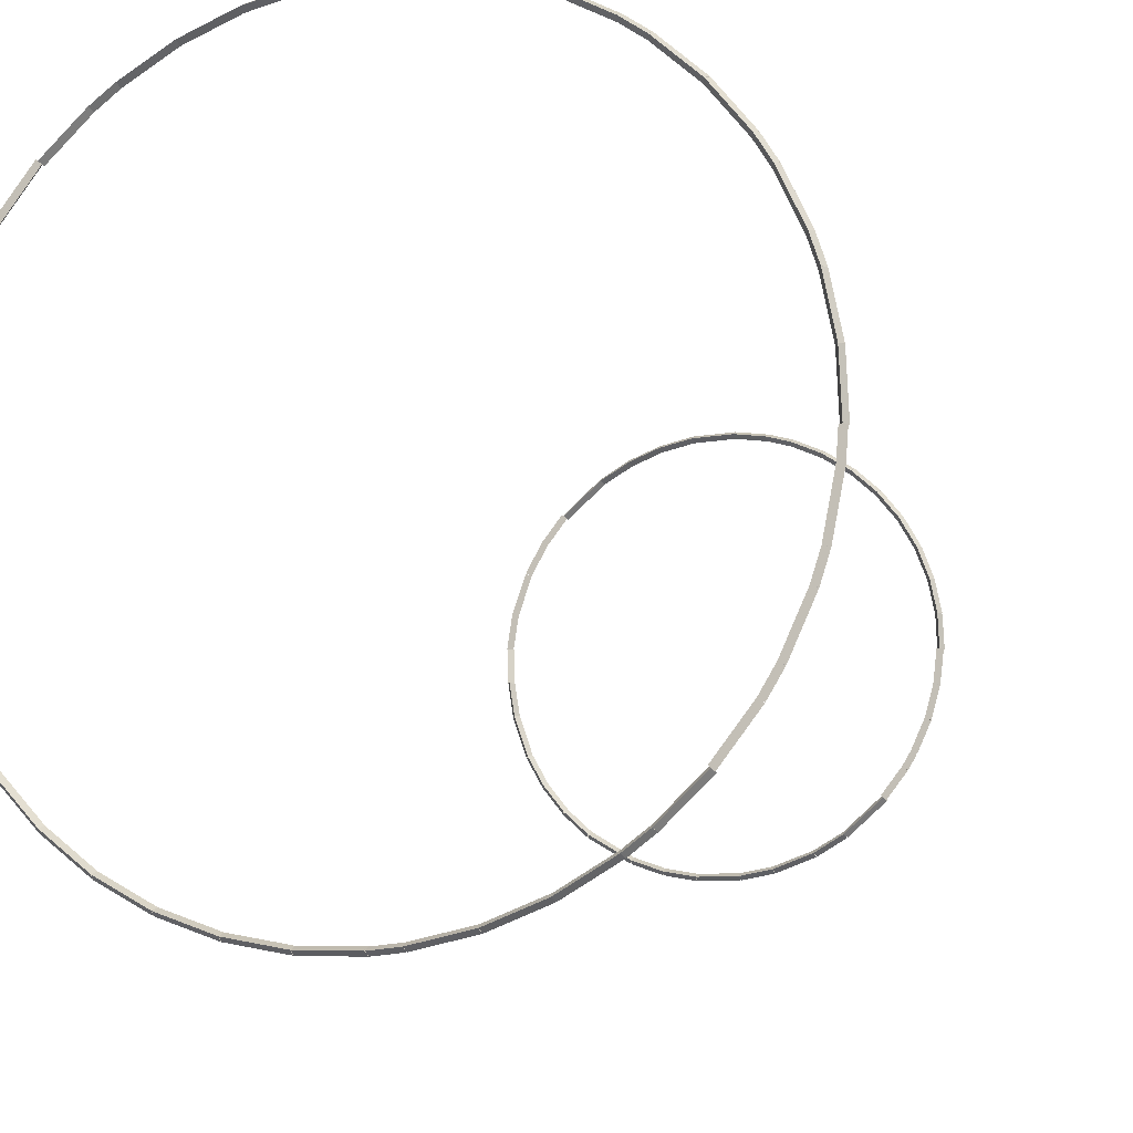
<metadata>
{"format":"obj","ext":"obj","renderer":"f3d","projection":"perspective","resolution":1024,"background":"white","views":[{"elev":-11.7,"azim":19.7,"up":"+Y"}]}
</metadata>
<code>
v 22.27 -12.47 -52.39
v 21.93 -12.26 -51.68
v 22.62 -12.69 -51.68
v 21.23 -14.18 -52.39
v 20.88 -13.97 -51.68
v 21.58 -14.4 -51.68
v 5.96 24.82 -51.45
v 6.078 25.21 -52.16
v 5.841 24.43 -52.16
v 8.836 23.95 -51.45
v 8.955 24.34 -52.16
v 8.718 23.56 -52.16
v 1.64 41.74 52.39
v 1.672 42.15 51.68
v 1.608 41.34 51.68
v 4.91 41.48 52.39
v 4.942 41.89 51.68
v 4.878 41.08 51.68
v 1.64 -41.74 52.39
v 1.608 -41.34 51.68
v 1.672 -42.15 51.68
v 4.91 -41.48 52.39
v 4.878 -41.08 51.68
v 4.942 -41.89 51.68
v 36.45 -20.41 51.45
v 36.1 -20.2 52.16
v 36.8 -20.63 52.16
v 34.73 -23.21 51.45
v 34.39 -23 52.16
v 35.08 -23.42 52.16
v 34.73 23.21 52.39
v 35.08 23.42 51.68
v 34.39 23 51.68
v 36.45 20.41 52.39
v 36.8 20.63 51.68
v 36.1 20.2 51.68
v 41.74 -1.64 51.45
v 41.34 -1.608 52.16
v 42.15 -1.672 52.16
v 41.48 -4.91 51.45
v 41.08 -4.878 52.16
v 41.89 -4.942 52.16
v -37.94 17.49 51.45
v -38.31 17.65 52.16
v -37.56 17.33 52.16
v -39.19 14.46 51.45
v -39.57 14.62 52.16
v -38.82 14.3 52.16
v 23.21 34.73 52.39
v 23.45 35.07 51.68
v 22.97 34.4 51.68
v 25.86 32.81 52.39
v 26.1 33.14 51.68
v 25.62 32.48 51.68
v 23.21 -34.73 52.39
v 22.97 -34.4 51.68
v 23.45 -35.07 51.68
v 25.86 -32.81 52.39
v 25.62 -32.48 51.68
v 26.1 -33.14 51.68
v 40.21 -11.34 51.45
v 39.82 -11.21 52.16
v 40.6 -11.47 52.16
v 39.19 -14.46 51.45
v 38.8 -14.33 52.16
v 39.58 -14.59 52.16
v 39.19 14.46 52.39
v 39.58 14.59 51.68
v 38.8 14.33 51.68
v 40.21 11.34 52.39
v 40.6 11.47 51.68
v 39.82 11.21 51.68
v -25.86 32.81 52.39
v -26.1 33.14 51.68
v -25.62 32.48 51.68
v -23.21 34.73 52.39
v -23.45 35.07 51.68
v -22.97 34.4 51.68
v -41.27 -1.64 51.92
v -41.98 -1.64 52.33
v -41.98 -1.64 51.51
v -41.27 1.64 51.92
v -41.98 1.64 52.33
v -41.98 1.64 51.51
v -25.45 -2.003 -51.45
v -25.05 -1.939 -52.16
v -25.85 -2.067 -52.16
v -24.82 -5.96 -51.45
v -24.42 -5.896 -52.16
v -25.23 -6.024 -52.16
v 2.003 -25.45 -51.45
v 1.939 -25.05 -52.16
v 2.067 -25.85 -52.16
v 5.96 -24.82 -51.45
v 5.896 -24.42 -52.16
v 6.024 -25.23 -52.16
v -24.82 5.96 -52.39
v -25.23 6.024 -51.68
v -24.42 5.896 -51.68
v -25.45 2.003 -52.39
v -25.85 2.067 -51.68
v -25.05 1.939 -51.68
v 2.003 25.45 -51.45
v 2.067 25.85 -52.16
v 1.939 25.05 -52.16
v 5.96 24.82 -51.45
v 6.024 25.23 -52.16
v 5.896 24.42 -52.16
v -6.93 -24.57 -51.45
v -6.85 -24.17 -52.16
v -7.009 -24.97 -52.16
v -3.001 -25.35 -51.45
v -2.921 -24.95 -52.16
v -3.08 -25.75 -52.16
v -6.93 24.57 -51.45
v -7.009 24.97 -52.16
v -6.85 24.17 -52.16
v -3.001 25.35 -51.45
v -3.08 25.75 -52.16
v -2.921 24.95 -52.16
v 15.8 20.05 -51.45
v 16.08 20.35 -52.16
v 15.53 19.75 -52.16
v 18.75 17.33 -51.45
v 19.02 17.63 -52.16
v 18.47 17.03 -52.16
v -23.18 -10.69 -51.45
v -22.83 -10.49 -52.16
v -23.54 -10.89 -52.16
v -21.23 -14.18 -51.45
v -20.87 -13.98 -52.16
v -21.58 -14.38 -52.16
v 10.69 -23.18 -51.45
v 10.49 -22.83 -52.16
v 10.89 -23.54 -52.16
v 14.18 -21.23 -51.45
v 13.98 -20.87 -52.16
v 14.38 -21.58 -52.16
v -14.18 21.23 -51.45
v -14.38 21.58 -52.16
v -13.98 20.87 -52.16
v -10.69 23.18 -51.45
v -10.89 23.54 -52.16
v -10.49 22.83 -52.16
v -18.75 -17.33 -51.45
v -18.47 -17.03 -52.16
v -19.02 -17.63 -52.16
v -15.8 -20.05 -51.45
v -15.53 -19.75 -52.16
v -16.08 -20.35 -52.16
v 23.95 -8.836 -52.39
v 23.58 -8.665 -51.68
v 24.32 -9.007 -51.68
v 22.27 -12.47 -52.39
v 21.9 -12.3 -51.68
v 22.64 -12.64 -51.68
v 25.51 -1.002 -52.39
v 25.1 -0.9542 -51.68
v 25.92 -1.05 -51.68
v 25.04 -4.98 -52.39
v 24.63 -4.932 -51.68
v 25.44 -5.029 -51.68
v 24.57 6.93 -51.45
v 24.97 7.009 -52.16
v 24.17 6.85 -52.16
v 25.35 3.001 -51.45
v 25.75 3.08 -52.16
v 24.95 2.921 -52.16
v 8.836 23.95 -51.45
v 9.007 24.32 -52.16
v 8.665 23.58 -52.16
v 12.47 22.27 -51.45
v 12.65 22.64 -52.16
v 12.3 21.9 -52.16
v -21.23 14.18 -52.39
v -21.58 14.38 -51.68
v -20.87 13.98 -51.68
v -23.18 10.69 -52.39
v -23.54 10.89 -51.68
v -22.83 10.49 -51.68
v 21.23 14.18 -51.45
v 21.58 14.38 -52.16
v 20.87 13.98 -52.16
v 23.18 10.69 -51.45
v 23.54 10.89 -52.16
v 22.83 10.49 -52.16
v 25.04 -4.98 -52.39
v 24.65 -4.87 -51.68
v 25.43 -5.091 -51.68
v 23.95 -8.836 -52.39
v 23.56 -8.725 -51.68
v 24.34 -8.947 -51.68
v 18.75 17.33 -51.45
v 19.07 17.58 -52.16
v 18.43 17.08 -52.16
v 21.23 14.18 -51.45
v 21.55 14.44 -52.16
v 20.91 13.93 -52.16
v 21.23 -14.18 -52.39
v 20.91 -13.93 -51.68
v 21.55 -14.44 -51.68
v 18.75 -17.33 -52.39
v 18.43 -17.08 -51.68
v 19.07 -17.58 -51.68
v -10.69 23.18 -51.45
v -10.83 23.57 -52.16
v -10.55 22.8 -52.16
v -6.93 24.57 -51.45
v -7.071 24.95 -52.16
v -6.788 24.19 -52.16
v -10.69 -23.18 -51.45
v -10.55 -22.8 -52.16
v -10.83 -23.57 -52.16
v -6.93 -24.57 -51.45
v -6.788 -24.19 -52.16
v -7.071 -24.95 -52.16
v 25.35 3.001 -51.45
v 25.76 3.017 -52.16
v 24.94 2.984 -52.16
v 25.51 -1.002 -51.45
v 25.92 -0.9861 -52.16
v 25.1 -1.018 -52.16
v -18.75 17.33 -52.39
v -19.07 17.58 -51.68
v -18.43 17.08 -51.68
v -21.23 14.18 -52.39
v -21.55 14.44 -51.68
v -20.91 13.93 -51.68
v -21.23 -14.18 -51.45
v -20.91 -13.93 -52.16
v -21.55 -14.44 -52.16
v -18.75 -17.33 -51.45
v -18.43 -17.08 -52.16
v -19.07 -17.58 -52.16
v 12.47 22.27 -51.45
v 12.7 22.61 -52.16
v 12.25 21.93 -52.16
v 15.8 20.05 -51.45
v 16.03 20.39 -52.16
v 15.58 19.71 -52.16
v 23.18 10.69 -51.45
v 23.57 10.83 -52.16
v 22.8 10.55 -52.16
v 24.57 6.93 -51.45
v 24.95 7.071 -52.16
v 24.19 6.788 -52.16
v -24.98 -2.003 -51.92
v -25.69 -2.003 -51.51
v -25.69 -2.003 -52.33
v -24.98 2.003 -51.92
v -25.69 2.003 -51.51
v -25.69 2.003 -52.33
v -3.001 -25.35 -51.45
v -2.992 -24.94 -52.16
v -3.009 -25.76 -52.16
v 2.003 -25.45 -51.45
v 2.011 -25.04 -52.16
v 1.995 -25.86 -52.16
v -23.18 10.69 -52.39
v -23.57 10.82 -51.68
v -22.8 10.55 -51.68
v -24.82 5.96 -52.39
v -25.21 6.094 -51.68
v -24.44 5.826 -51.68
v -3.001 25.35 -51.45
v -3.009 25.76 -52.16
v -2.992 24.94 -52.16
v 2.003 25.45 -51.45
v 1.995 25.86 -52.16
v 2.011 25.04 -52.16
v 5.96 -24.82 -51.45
v 5.826 -24.44 -52.16
v 6.094 -25.21 -52.16
v 10.69 -23.18 -51.45
v 10.55 -22.8 -52.16
v 10.82 -23.57 -52.16
v -24.82 -5.96 -51.45
v -24.44 -5.826 -52.16
v -25.21 -6.094 -52.16
v -23.18 -10.69 -51.45
v -22.8 -10.55 -52.16
v -23.57 -10.82 -52.16
v -15.8 -20.05 -51.45
v -15.59 -19.7 -52.16
v -16.02 -20.4 -52.16
v -10.69 -23.18 -51.45
v -10.47 -22.84 -52.16
v -10.9 -23.53 -52.16
v 14.18 -21.23 -51.45
v 13.92 -20.92 -52.16
v 14.45 -21.54 -52.16
v 18.75 -17.33 -51.45
v 18.48 -17.02 -52.16
v 19.01 -17.64 -52.16
v -18.75 17.33 -51.45
v -19.01 17.64 -52.16
v -18.48 17.02 -52.16
v -14.18 21.23 -51.45
v -14.45 21.54 -52.16
v -13.92 20.92 -52.16
v -34.73 23.21 51.45
v -35.09 23.41 52.16
v -34.38 23.01 52.16
v -37.94 17.49 51.45
v -38.29 17.69 52.16
v -37.58 17.29 52.16
v 4.91 -41.48 52.39
v 4.83 -41.08 51.68
v 4.99 -41.89 51.68
v 11.34 -40.21 52.39
v 11.26 -39.81 51.68
v 11.42 -40.61 51.68
v -11.34 -40.21 52.39
v -11.26 -39.81 51.68
v -11.42 -40.61 51.68
v -4.91 -41.48 52.39
v -4.83 -41.08 51.68
v -4.99 -41.89 51.68
v -39.19 -14.46 52.39
v -38.82 -14.29 51.68
v -39.56 -14.63 51.68
v -36.45 -20.41 52.39
v -36.08 -20.24 51.68
v -36.82 -20.58 51.68
v 39.19 -14.46 51.45
v 38.82 -14.29 52.16
v 39.56 -14.63 52.16
v 36.45 -20.41 51.45
v 36.08 -20.24 52.16
v 36.82 -20.58 52.16
v 36.45 20.41 52.39
v 36.82 20.58 51.68
v 36.08 20.24 51.68
v 39.19 14.46 52.39
v 39.56 14.63 51.68
v 38.82 14.29 51.68
v 40.21 11.34 52.39
v 40.61 11.42 51.68
v 39.81 11.26 51.68
v 41.48 4.91 52.39
v 41.89 4.99 51.68
v 41.08 4.83 51.68
v 17.49 37.94 52.39
v 17.69 38.29 51.68
v 17.29 37.58 51.68
v 23.21 34.73 52.39
v 23.41 35.09 51.68
v 23.01 34.38 51.68
v 17.49 -37.94 52.39
v 17.29 -37.58 51.68
v 17.69 -38.29 51.68
v 23.21 -34.73 52.39
v 23.01 -34.38 51.68
v 23.41 -35.09 51.68
v -32.81 -25.86 52.39
v -32.51 -25.59 51.68
v -33.11 -26.14 51.68
v -28.36 -30.68 52.39
v -28.06 -30.4 51.68
v -28.66 -30.95 51.68
v -23.21 34.73 52.39
v -23.41 35.09 51.68
v -23.01 34.38 51.68
v -17.49 37.94 52.39
v -17.69 38.29 51.68
v -17.29 37.58 51.68
v 4.91 41.48 52.39
v 4.99 41.89 51.68
v 4.83 41.08 51.68
v 11.34 40.21 52.39
v 11.42 40.61 51.68
v 11.26 39.81 51.68
v -11.34 40.21 52.39
v -11.42 40.61 51.68
v -11.26 39.81 51.68
v -4.91 41.48 52.39
v -4.99 41.89 51.68
v -4.83 41.08 51.68
v 25.86 -32.81 52.39
v 25.59 -32.51 51.68
v 26.14 -33.11 51.68
v 30.68 -28.36 52.39
v 30.4 -28.06 51.68
v 30.95 -28.66 51.68
v -41.74 -1.64 52.39
v -41.34 -1.592 51.68
v -42.15 -1.688 51.68
v -40.97 -8.15 52.39
v -40.57 -8.102 51.68
v -41.38 -8.198 51.68
v -30.68 28.36 52.39
v -30.95 28.66 51.68
v -30.4 28.06 51.68
v -25.86 32.81 52.39
v -26.14 33.11 51.68
v -25.59 32.51 51.68
v 41.48 -4.91 51.45
v 41.08 -4.83 52.16
v 41.89 -4.99 52.16
v 40.21 -11.34 51.45
v 39.81 -11.26 52.16
v 40.61 -11.42 52.16
v -23.21 -34.73 52.39
v -23.01 -34.38 51.68
v -23.41 -35.09 51.68
v -17.49 -37.94 52.39
v -17.29 -37.58 51.68
v -17.69 -38.29 51.68
v -40.97 8.15 51.45
v -41.38 8.198 52.16
v -40.57 8.102 52.16
v -41.74 1.64 51.45
v -42.15 1.688 52.16
v -41.34 1.592 52.16
v 25.86 32.81 52.39
v 26.14 33.11 51.68
v 25.59 32.51 51.68
v 30.68 28.36 52.39
v 30.95 28.66 51.68
v 30.4 28.06 51.68
v 34.73 -23.21 51.45
v 34.41 -22.96 52.16
v 35.06 -23.46 52.16
v 30.68 -28.36 51.45
v 30.36 -28.1 52.16
v 31 -28.61 52.16
v -4.91 41.48 52.39
v -4.926 41.89 51.68
v -4.894 41.08 51.68
v 1.64 41.74 52.39
v 1.624 42.15 51.68
v 1.656 41.33 51.68
v 41.48 4.91 52.39
v 41.89 4.926 51.68
v 41.08 4.894 51.68
v 41.74 -1.64 52.39
v 42.15 -1.624 51.68
v 41.33 -1.656 51.68
v -4.91 -41.48 52.39
v -4.894 -41.08 51.68
v -4.926 -41.89 51.68
v 1.64 -41.74 52.39
v 1.656 -41.33 51.68
v 1.624 -42.15 51.68
v -30.68 28.36 51.45
v -31 28.61 52.16
v -30.36 28.1 52.16
v -34.73 23.21 51.45
v -35.06 23.46 52.16
v -34.41 22.96 52.16
v -39.19 14.46 51.45
v -39.59 14.57 52.16
v -38.8 14.35 52.16
v -40.97 8.15 51.45
v -41.36 8.261 52.16
v -40.58 8.039 52.16
v -36.45 -20.41 52.39
v -36.11 -20.18 51.68
v -36.79 -20.64 51.68
v -32.81 -25.86 52.39
v -32.47 -25.64 51.68
v -33.15 -26.09 51.68
v 30.68 28.36 52.39
v 31 28.61 51.68
v 30.36 28.1 51.68
v 34.73 23.21 52.39
v 35.06 23.46 51.68
v 34.41 22.96 51.68
v -28.36 -30.68 52.39
v -28.1 -30.36 51.68
v -28.61 -31 51.68
v -23.21 -34.73 52.39
v -22.96 -34.41 51.68
v -23.46 -35.06 51.68
v 11.34 -40.21 52.39
v 11.2 -39.82 51.68
v 11.48 -40.59 51.68
v 17.49 -37.94 52.39
v 17.35 -37.55 51.68
v 17.63 -38.32 51.68
v -40.97 -8.15 52.39
v -40.58 -8.039 51.68
v -41.36 -8.261 51.68
v -39.19 -14.46 52.39
v -38.8 -14.35 51.68
v -39.59 -14.57 51.68
v 11.34 40.21 52.39
v 11.48 40.59 51.68
v 11.2 39.82 51.68
v 17.49 37.94 52.39
v 17.63 38.32 51.68
v 17.35 37.55 51.68
v -17.49 37.94 52.39
v -17.63 38.32 51.68
v -17.35 37.55 51.68
v -11.34 40.21 52.39
v -11.48 40.59 51.68
v -11.2 39.82 51.68
v -17.49 -37.94 52.39
v -17.35 -37.55 51.68
v -17.63 -38.32 51.68
v -11.34 -40.21 52.39
v -11.2 -39.82 51.68
v -11.48 -40.59 51.68
f 2 1 5
f 5 1 4
f 3 2 6
f 6 2 5
f 1 3 4
f 4 3 6
f 8 7 11
f 11 7 10
f 9 8 12
f 12 8 11
f 7 9 10
f 10 9 12
f 14 13 17
f 17 13 16
f 15 14 18
f 18 14 17
f 13 15 16
f 16 15 18
f 20 19 23
f 23 19 22
f 21 20 24
f 24 20 23
f 19 21 22
f 22 21 24
f 26 25 29
f 29 25 28
f 27 26 30
f 30 26 29
f 25 27 28
f 28 27 30
f 32 31 35
f 35 31 34
f 33 32 36
f 36 32 35
f 31 33 34
f 34 33 36
f 38 37 41
f 41 37 40
f 39 38 42
f 42 38 41
f 37 39 40
f 40 39 42
f 44 43 47
f 47 43 46
f 45 44 48
f 48 44 47
f 43 45 46
f 46 45 48
f 50 49 53
f 53 49 52
f 51 50 54
f 54 50 53
f 49 51 52
f 52 51 54
f 56 55 59
f 59 55 58
f 57 56 60
f 60 56 59
f 55 57 58
f 58 57 60
f 62 61 65
f 65 61 64
f 63 62 66
f 66 62 65
f 61 63 64
f 64 63 66
f 68 67 71
f 71 67 70
f 69 68 72
f 72 68 71
f 67 69 70
f 70 69 72
f 74 73 77
f 77 73 76
f 75 74 78
f 78 74 77
f 73 75 76
f 76 75 78
f 80 79 83
f 83 79 82
f 81 80 84
f 84 80 83
f 79 81 82
f 82 81 84
f 86 85 89
f 89 85 88
f 87 86 90
f 90 86 89
f 85 87 88
f 88 87 90
f 92 91 95
f 95 91 94
f 93 92 96
f 96 92 95
f 91 93 94
f 94 93 96
f 98 97 101
f 101 97 100
f 99 98 102
f 102 98 101
f 97 99 100
f 100 99 102
f 104 103 107
f 107 103 106
f 105 104 108
f 108 104 107
f 103 105 106
f 106 105 108
f 110 109 113
f 113 109 112
f 111 110 114
f 114 110 113
f 109 111 112
f 112 111 114
f 116 115 119
f 119 115 118
f 117 116 120
f 120 116 119
f 115 117 118
f 118 117 120
f 122 121 125
f 125 121 124
f 123 122 126
f 126 122 125
f 121 123 124
f 124 123 126
f 128 127 131
f 131 127 130
f 129 128 132
f 132 128 131
f 127 129 130
f 130 129 132
f 134 133 137
f 137 133 136
f 135 134 138
f 138 134 137
f 133 135 136
f 136 135 138
f 140 139 143
f 143 139 142
f 141 140 144
f 144 140 143
f 139 141 142
f 142 141 144
f 146 145 149
f 149 145 148
f 147 146 150
f 150 146 149
f 145 147 148
f 148 147 150
f 152 151 155
f 155 151 154
f 153 152 156
f 156 152 155
f 151 153 154
f 154 153 156
f 158 157 161
f 161 157 160
f 159 158 162
f 162 158 161
f 157 159 160
f 160 159 162
f 164 163 167
f 167 163 166
f 165 164 168
f 168 164 167
f 163 165 166
f 166 165 168
f 170 169 173
f 173 169 172
f 171 170 174
f 174 170 173
f 169 171 172
f 172 171 174
f 176 175 179
f 179 175 178
f 177 176 180
f 180 176 179
f 175 177 178
f 178 177 180
f 182 181 185
f 185 181 184
f 183 182 186
f 186 182 185
f 181 183 184
f 184 183 186
f 188 187 191
f 191 187 190
f 189 188 192
f 192 188 191
f 187 189 190
f 190 189 192
f 194 193 197
f 197 193 196
f 195 194 198
f 198 194 197
f 193 195 196
f 196 195 198
f 200 199 203
f 203 199 202
f 201 200 204
f 204 200 203
f 199 201 202
f 202 201 204
f 206 205 209
f 209 205 208
f 207 206 210
f 210 206 209
f 205 207 208
f 208 207 210
f 212 211 215
f 215 211 214
f 213 212 216
f 216 212 215
f 211 213 214
f 214 213 216
f 218 217 221
f 221 217 220
f 219 218 222
f 222 218 221
f 217 219 220
f 220 219 222
f 224 223 227
f 227 223 226
f 225 224 228
f 228 224 227
f 223 225 226
f 226 225 228
f 230 229 233
f 233 229 232
f 231 230 234
f 234 230 233
f 229 231 232
f 232 231 234
f 236 235 239
f 239 235 238
f 237 236 240
f 240 236 239
f 235 237 238
f 238 237 240
f 242 241 245
f 245 241 244
f 243 242 246
f 246 242 245
f 241 243 244
f 244 243 246
f 248 247 251
f 251 247 250
f 249 248 252
f 252 248 251
f 247 249 250
f 250 249 252
f 254 253 257
f 257 253 256
f 255 254 258
f 258 254 257
f 253 255 256
f 256 255 258
f 260 259 263
f 263 259 262
f 261 260 264
f 264 260 263
f 259 261 262
f 262 261 264
f 266 265 269
f 269 265 268
f 267 266 270
f 270 266 269
f 265 267 268
f 268 267 270
f 272 271 275
f 275 271 274
f 273 272 276
f 276 272 275
f 271 273 274
f 274 273 276
f 278 277 281
f 281 277 280
f 279 278 282
f 282 278 281
f 277 279 280
f 280 279 282
f 284 283 287
f 287 283 286
f 285 284 288
f 288 284 287
f 283 285 286
f 286 285 288
f 290 289 293
f 293 289 292
f 291 290 294
f 294 290 293
f 289 291 292
f 292 291 294
f 296 295 299
f 299 295 298
f 297 296 300
f 300 296 299
f 295 297 298
f 298 297 300
f 302 301 305
f 305 301 304
f 303 302 306
f 306 302 305
f 301 303 304
f 304 303 306
f 308 307 311
f 311 307 310
f 309 308 312
f 312 308 311
f 307 309 310
f 310 309 312
f 314 313 317
f 317 313 316
f 315 314 318
f 318 314 317
f 313 315 316
f 316 315 318
f 320 319 323
f 323 319 322
f 321 320 324
f 324 320 323
f 319 321 322
f 322 321 324
f 326 325 329
f 329 325 328
f 327 326 330
f 330 326 329
f 325 327 328
f 328 327 330
f 332 331 335
f 335 331 334
f 333 332 336
f 336 332 335
f 331 333 334
f 334 333 336
f 338 337 341
f 341 337 340
f 339 338 342
f 342 338 341
f 337 339 340
f 340 339 342
f 344 343 347
f 347 343 346
f 345 344 348
f 348 344 347
f 343 345 346
f 346 345 348
f 350 349 353
f 353 349 352
f 351 350 354
f 354 350 353
f 349 351 352
f 352 351 354
f 356 355 359
f 359 355 358
f 357 356 360
f 360 356 359
f 355 357 358
f 358 357 360
f 362 361 365
f 365 361 364
f 363 362 366
f 366 362 365
f 361 363 364
f 364 363 366
f 368 367 371
f 371 367 370
f 369 368 372
f 372 368 371
f 367 369 370
f 370 369 372
f 374 373 377
f 377 373 376
f 375 374 378
f 378 374 377
f 373 375 376
f 376 375 378
f 380 379 383
f 383 379 382
f 381 380 384
f 384 380 383
f 379 381 382
f 382 381 384
f 386 385 389
f 389 385 388
f 387 386 390
f 390 386 389
f 385 387 388
f 388 387 390
f 392 391 395
f 395 391 394
f 393 392 396
f 396 392 395
f 391 393 394
f 394 393 396
f 398 397 401
f 401 397 400
f 399 398 402
f 402 398 401
f 397 399 400
f 400 399 402
f 404 403 407
f 407 403 406
f 405 404 408
f 408 404 407
f 403 405 406
f 406 405 408
f 410 409 413
f 413 409 412
f 411 410 414
f 414 410 413
f 409 411 412
f 412 411 414
f 416 415 419
f 419 415 418
f 417 416 420
f 420 416 419
f 415 417 418
f 418 417 420
f 422 421 425
f 425 421 424
f 423 422 426
f 426 422 425
f 421 423 424
f 424 423 426
f 428 427 431
f 431 427 430
f 429 428 432
f 432 428 431
f 427 429 430
f 430 429 432
f 434 433 437
f 437 433 436
f 435 434 438
f 438 434 437
f 433 435 436
f 436 435 438
f 440 439 443
f 443 439 442
f 441 440 444
f 444 440 443
f 439 441 442
f 442 441 444
f 446 445 449
f 449 445 448
f 447 446 450
f 450 446 449
f 445 447 448
f 448 447 450
f 452 451 455
f 455 451 454
f 453 452 456
f 456 452 455
f 451 453 454
f 454 453 456
f 458 457 461
f 461 457 460
f 459 458 462
f 462 458 461
f 457 459 460
f 460 459 462
f 464 463 467
f 467 463 466
f 465 464 468
f 468 464 467
f 463 465 466
f 466 465 468
f 470 469 473
f 473 469 472
f 471 470 474
f 474 470 473
f 469 471 472
f 472 471 474
f 476 475 479
f 479 475 478
f 477 476 480
f 480 476 479
f 475 477 478
f 478 477 480
f 482 481 485
f 485 481 484
f 483 482 486
f 486 482 485
f 481 483 484
f 484 483 486
f 488 487 491
f 491 487 490
f 489 488 492
f 492 488 491
f 487 489 490
f 490 489 492
f 494 493 497
f 497 493 496
f 495 494 498
f 498 494 497
f 493 495 496
f 496 495 498
f 500 499 503
f 503 499 502
f 501 500 504
f 504 500 503
f 499 501 502
f 502 501 504

</code>
